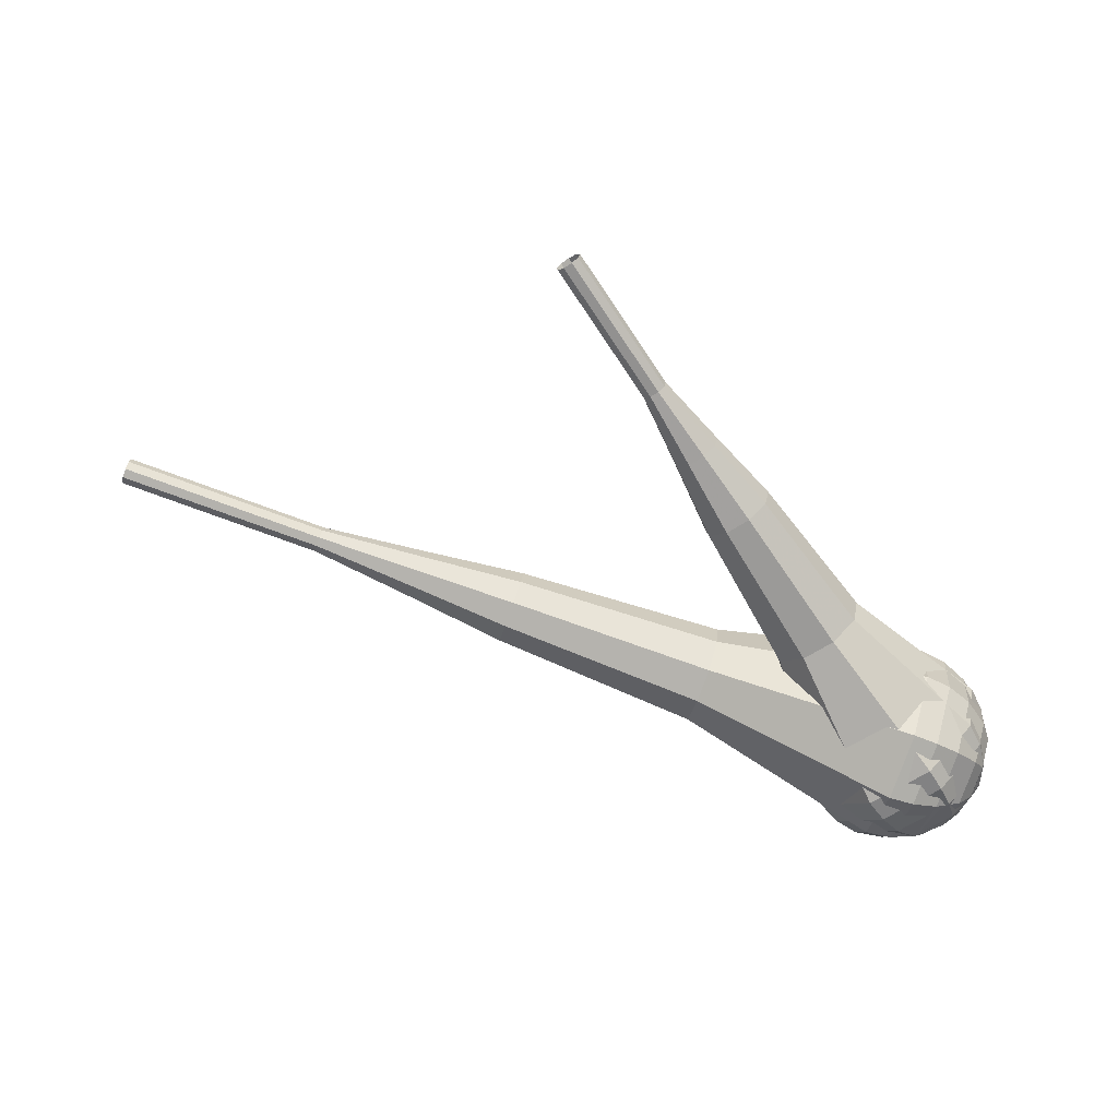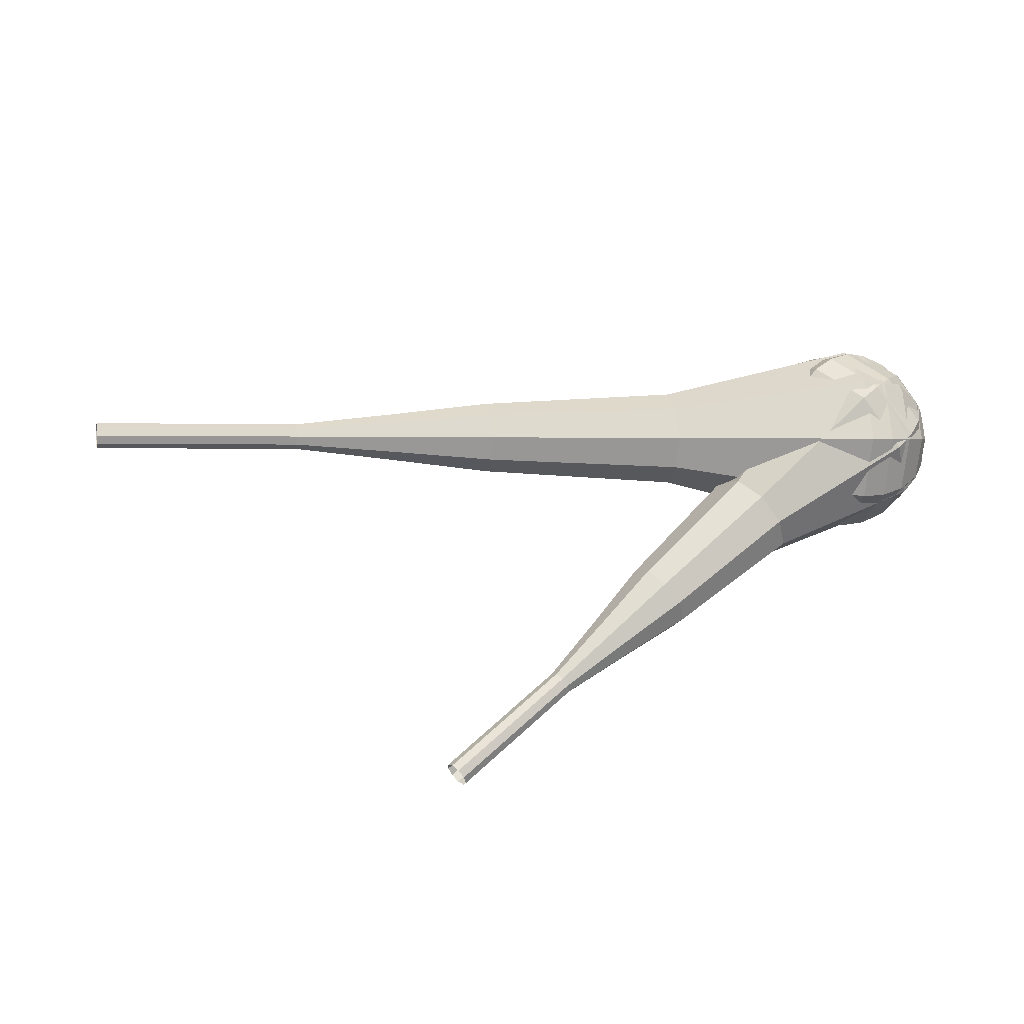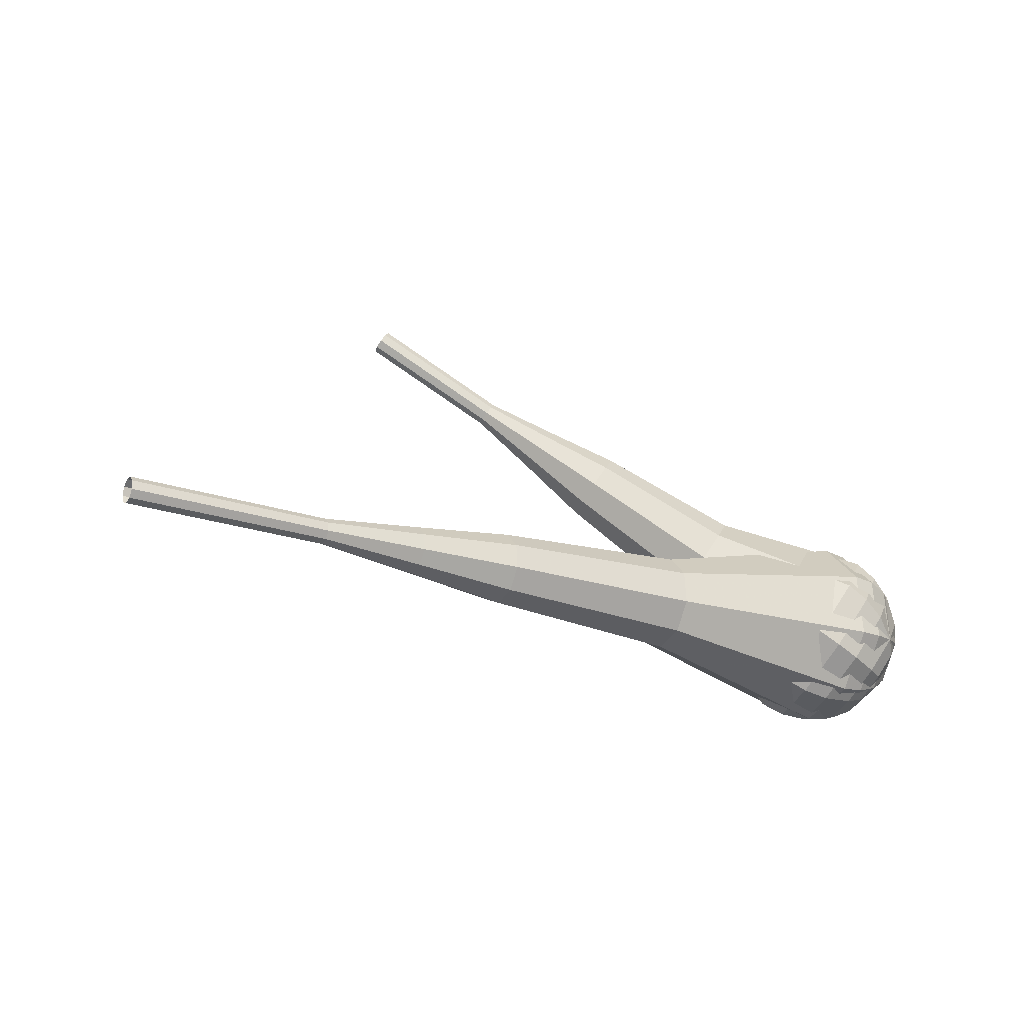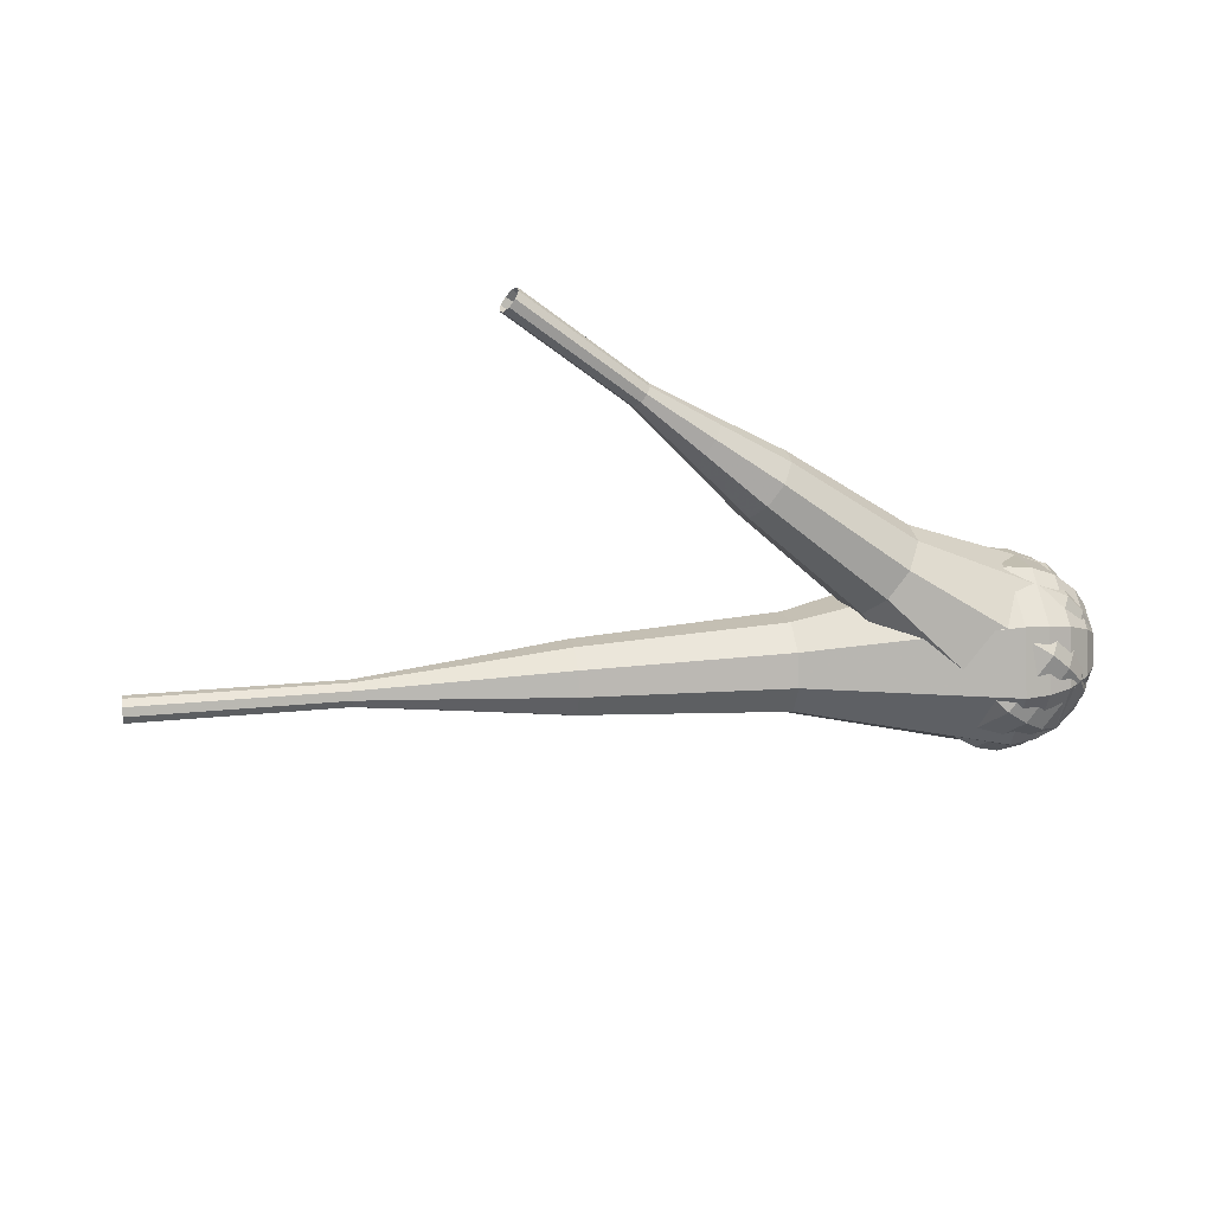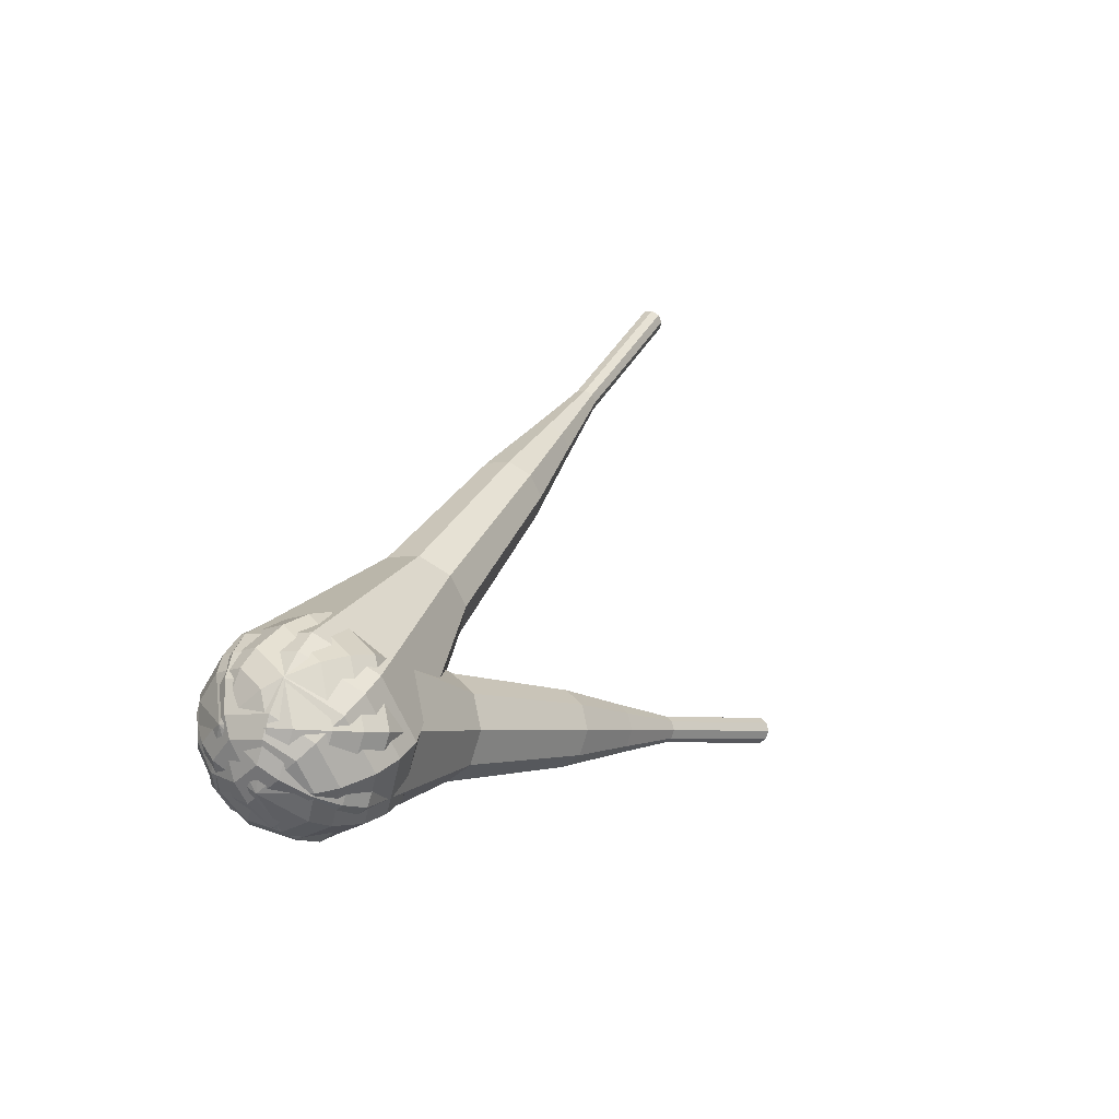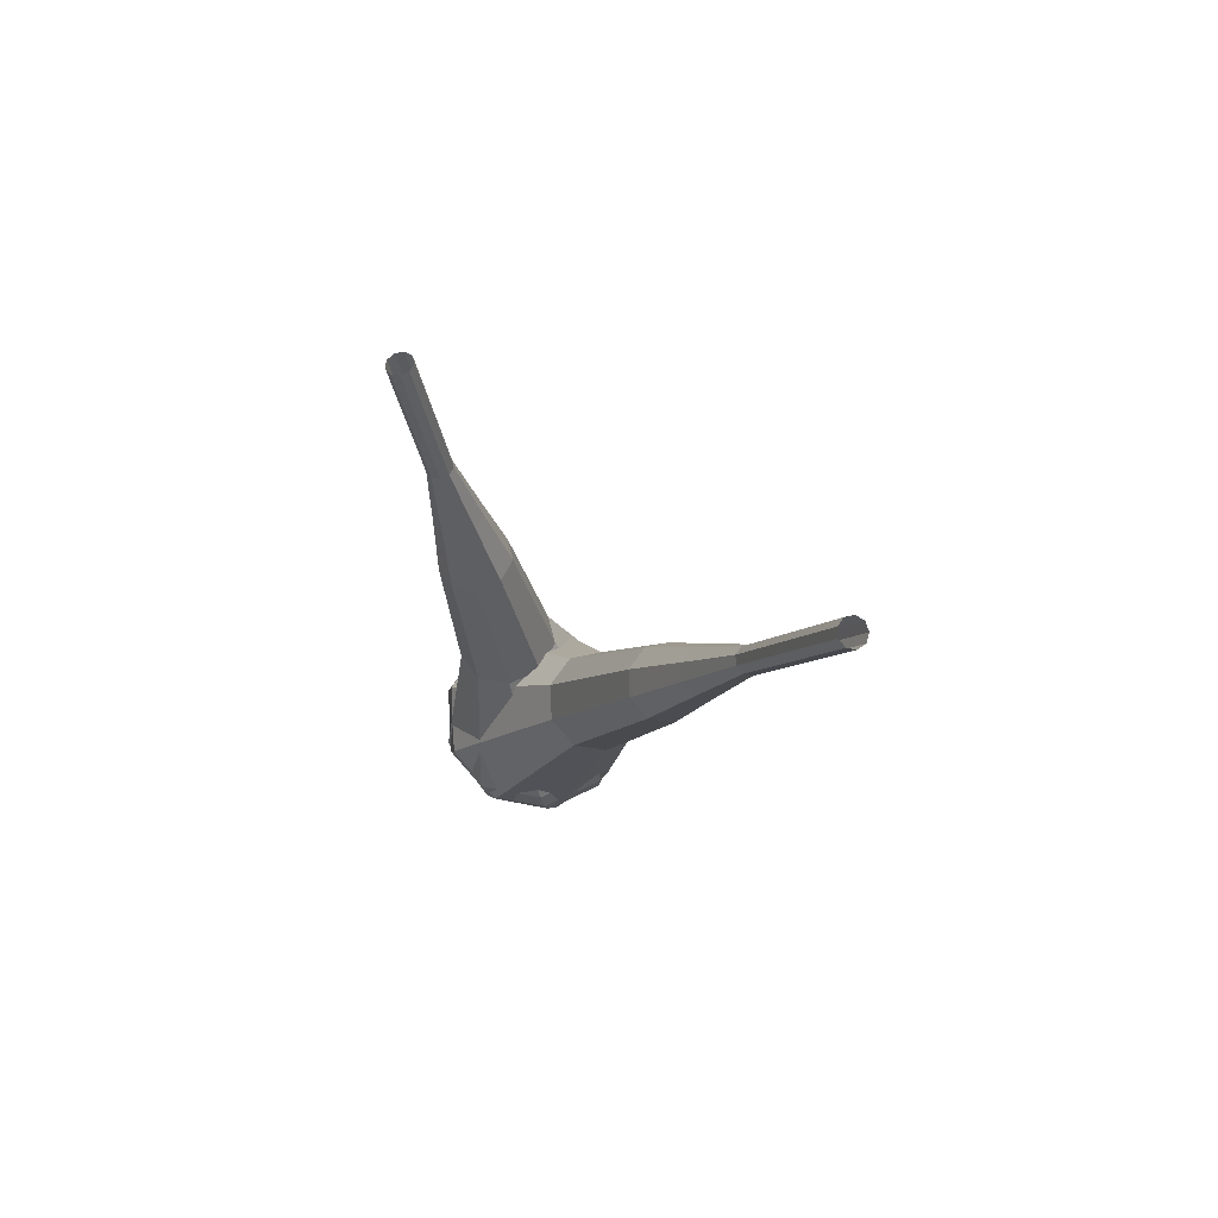
<metadata>
{"format":"obj","ext":"obj","renderer":"f3d","projection":"perspective","resolution":1024,"background":"white","views":[{"elev":69.1,"azim":-176.0,"up":"+Z"},{"elev":-71.0,"azim":166.6,"up":"+Y"},{"elev":-5.5,"azim":136.7,"up":"+Z"},{"elev":68.3,"azim":158.8,"up":"+Z"},{"elev":47.7,"azim":-75.8,"up":"+Y"},{"elev":1.9,"azim":57.9,"up":"+Z"}]}
</metadata>
<code>
g tube1
v 161.4 98.28 197.9
v 161.5 98.03 197.3
v 161.4 97.44 197
v 161.2 96.79 197.1
v 161 96.38 197.6
v 160.9 96.4 198.3
v 160.9 96.85 198.8
v 161.1 97.51 198.9
v 161.3 98.07 198.6
v 161.4 98.28 197.9
v 153.9 100.1 196.8
v 153.9 99.86 196.1
v 153.8 99.27 195.8
v 153.7 98.62 195.9
v 153.5 98.22 196.4
v 153.4 98.24 197.1
v 153.4 98.69 197.6
v 153.6 99.35 197.7
v 153.7 99.91 197.4
v 153.9 100.1 196.8
v 146.4 101.9 195.6
v 146.4 101.7 194.9
v 146.3 101.1 194.6
v 146.1 100.5 194.7
v 146 100.1 195.2
v 145.9 100.1 195.9
v 145.9 100.5 196.4
v 146 101.2 196.6
v 146.2 101.7 196.2
v 146.4 101.9 195.6
v 139.1 104.6 194.4
v 139.1 104.2 193.2
v 139 103.1 192.6
v 138.6 101.8 192.8
v 138.3 101.1 193.8
v 138.1 101.1 195
v 138.2 102 196
v 138.4 103.2 196.2
v 138.8 104.3 195.6
v 139.1 104.6 194.4
v 131.8 107.4 193.2
v 131.9 106.7 191.4
v 131.6 105 190.5
v 131.1 103.2 190.8
v 130.6 102.1 192.3
v 130.3 102.1 194.2
v 130.4 103.4 195.6
v 130.8 105.2 196
v 131.3 106.8 195
v 131.8 107.4 193.2
v 116.9 112 190.9
v 117.1 111 188.5
v 116.7 108.8 187.2
v 116.1 106.4 187.7
v 115.4 104.9 189.6
v 115 104.9 192.1
v 115.1 106.6 194.1
v 115.7 109.1 194.5
v 116.4 111.2 193.2
v 116.9 112 190.9
v 102.8 119.3 188.5
v 103.1 117.4 183.7
v 102.4 113 181.2
v 101.1 108.1 182.1
v 99.7 105.1 186
v 98.95 105.2 191
v 99.16 108.6 194.9
v 100.2 113.5 195.8
v 101.7 117.8 193.3
v 102.8 119.3 188.5
v 100.9 119.5 188.2
v 101.2 117.7 183.6
v 100.5 113.4 181.1
v 99.26 108.7 182
v 97.94 105.7 185.8
v 97.22 105.9 190.7
v 97.42 109.1 194.4
v 98.45 113.9 195.3
v 99.84 118 192.8
v 100.9 119.5 188.2
v 98.94 119.2 187.9
v 99.19 117.6 183.8
v 98.6 113.7 181.6
v 97.45 109.5 182.4
v 96.28 106.9 185.7
v 95.63 107 190.1
v 95.8 109.9 193.5
v 96.73 114.2 194.3
v 97.97 117.9 192.1
v 98.94 119.2 187.9
v 96.77 118.1 187.7
v 96.97 116.9 184.5
v 96.52 114 182.8
v 95.64 110.8 183.4
v 94.74 108.7 186
v 94.24 108.9 189.3
v 94.38 111.1 191.9
v 95.09 114.3 192.5
v 96.03 117.1 190.8
v 96.77 118.1 187.7
v 95.56 117.1 187.5
v 95.7 116.2 185.2
v 95.37 114 184
v 94.73 111.7 184.4
v 94.07 110.2 186.3
v 93.71 110.3 188.7
v 93.81 111.9 190.6
v 94.32 114.3 191
v 95.02 116.3 189.8
v 95.56 117.1 187.5
v 93.8 113.8 187.4
v 93.8 113.8 187.4
v 93.8 113.8 187.4
v 93.8 113.8 187.4
v 93.8 113.8 187.4
v 93.8 113.8 187.4
v 93.8 113.8 187.4
v 93.8 113.8 187.4
v 93.8 113.8 187.4
v 93.8 113.8 187.4
f 1 2 12
f 12 11 1
f 2 3 13
f 13 12 2
f 3 4 14
f 14 13 3
f 4 5 15
f 15 14 4
f 5 6 16
f 16 15 5
f 6 7 17
f 17 16 6
f 7 8 18
f 18 17 7
f 8 9 19
f 19 18 8
f 9 10 20
f 20 19 9
f 11 12 22
f 22 21 11
f 12 13 23
f 23 22 12
f 13 14 24
f 24 23 13
f 14 15 25
f 25 24 14
f 15 16 26
f 26 25 15
f 16 17 27
f 27 26 16
f 17 18 28
f 28 27 17
f 18 19 29
f 29 28 18
f 19 20 30
f 30 29 19
f 21 22 32
f 32 31 21
f 22 23 33
f 33 32 22
f 23 24 34
f 34 33 23
f 24 25 35
f 35 34 24
f 25 26 36
f 36 35 25
f 26 27 37
f 37 36 26
f 27 28 38
f 38 37 27
f 28 29 39
f 39 38 28
f 29 30 40
f 40 39 29
f 31 32 42
f 42 41 31
f 32 33 43
f 43 42 32
f 33 34 44
f 44 43 33
f 34 35 45
f 45 44 34
f 35 36 46
f 46 45 35
f 36 37 47
f 47 46 36
f 37 38 48
f 48 47 37
f 38 39 49
f 49 48 38
f 39 40 50
f 50 49 39
f 41 42 52
f 52 51 41
f 42 43 53
f 53 52 42
f 43 44 54
f 54 53 43
f 44 45 55
f 55 54 44
f 45 46 56
f 56 55 45
f 46 47 57
f 57 56 46
f 47 48 58
f 58 57 47
f 48 49 59
f 59 58 48
f 49 50 60
f 60 59 49
f 51 52 62
f 62 61 51
f 52 53 63
f 63 62 52
f 53 54 64
f 64 63 53
f 54 55 65
f 65 64 54
f 55 56 66
f 66 65 55
f 56 57 67
f 67 66 56
f 57 58 68
f 68 67 57
f 58 59 69
f 69 68 58
f 59 60 70
f 70 69 59
f 61 62 72
f 72 71 61
f 62 63 73
f 73 72 62
f 63 64 74
f 74 73 63
f 64 65 75
f 75 74 64
f 65 66 76
f 76 75 65
f 66 67 77
f 77 76 66
f 67 68 78
f 78 77 67
f 68 69 79
f 79 78 68
f 69 70 80
f 80 79 69
f 71 72 82
f 82 81 71
f 72 73 83
f 83 82 72
f 73 74 84
f 84 83 73
f 74 75 85
f 85 84 74
f 75 76 86
f 86 85 75
f 76 77 87
f 87 86 76
f 77 78 88
f 88 87 77
f 78 79 89
f 89 88 78
f 79 80 90
f 90 89 79
f 81 82 92
f 92 91 81
f 82 83 93
f 93 92 82
f 83 84 94
f 94 93 83
f 84 85 95
f 95 94 84
f 85 86 96
f 96 95 85
f 86 87 97
f 97 96 86
f 87 88 98
f 98 97 87
f 88 89 99
f 99 98 88
f 89 90 100
f 100 99 89
f 91 92 102
f 102 101 91
f 92 93 103
f 103 102 92
f 93 94 104
f 104 103 93
f 94 95 105
f 105 104 94
f 95 96 106
f 106 105 95
f 96 97 107
f 107 106 96
f 97 98 108
f 108 107 97
f 98 99 109
f 109 108 98
f 99 100 110
f 110 109 99
f 101 102 112
f 112 111 101
f 102 103 113
f 113 112 102
f 103 104 114
f 114 113 103
f 104 105 115
f 115 114 104
f 105 106 116
f 116 115 105
f 106 107 117
f 117 116 106
f 107 108 118
f 118 117 107
f 108 109 119
f 119 118 108
f 109 110 120
f 120 119 109
v 128.7 86.6 214.5
v 128.8 86.18 214
v 128.6 85.61 213.7
v 128 85.18 213.8
v 127.5 85.07 214.2
v 127.2 85.34 214.8
v 127.3 85.86 215.2
v 127.7 86.39 215.3
v 128.3 86.68 215
v 128.7 86.6 214.5
v 125.3 89.86 211.3
v 125.4 89.44 210.7
v 125.2 88.88 210.5
v 124.7 88.44 210.5
v 124.1 88.33 211
v 123.9 88.6 211.5
v 123.9 89.13 212
v 124.4 89.66 212.1
v 124.9 89.95 211.8
v 125.3 89.86 211.3
v 122 93.13 208
v 122.1 92.71 207.5
v 121.8 92.14 207.2
v 121.3 91.71 207.3
v 120.8 91.6 207.7
v 120.5 91.87 208.3
v 120.6 92.39 208.7
v 121 92.92 208.8
v 121.5 93.21 208.5
v 122 93.13 208
v 119.2 97.02 204.8
v 119.4 96.23 203.8
v 118.9 95.18 203.2
v 117.9 94.36 203.4
v 116.9 94.15 204.2
v 116.4 94.66 205.3
v 116.6 95.64 206.1
v 117.4 96.64 206.3
v 118.4 97.18 205.7
v 119.2 97.02 204.8
v 116.5 101 201.5
v 116.8 99.77 200
v 116 98.2 199.2
v 114.5 96.96 199.5
v 113.1 96.66 200.7
v 112.3 97.42 202.3
v 112.5 98.89 203.5
v 113.7 100.4 203.8
v 115.3 101.2 203
v 116.5 101 201.5
v 110.4 108.2 195
v 110.7 106.6 193
v 109.7 104.5 192
v 107.8 102.8 192.3
v 105.8 102.4 193.9
v 104.8 103.4 196.1
v 105.1 105.4 197.7
v 106.7 107.4 198
v 108.8 108.5 197
v 110.4 108.2 195
v 106.2 117.4 188.5
v 107 114.2 184.5
v 104.9 110 182.4
v 101.1 106.7 183.2
v 97.15 105.9 186.4
v 95.05 107.9 190.6
v 95.74 111.9 193.8
v 98.88 115.9 194.6
v 103 118 192.5
v 106.2 117.4 188.5
v 104.9 118.3 187.4
v 105.7 115.2 183.6
v 103.7 111.1 181.6
v 99.94 108 182.3
v 96.17 107.2 185.4
v 94.13 109.1 189.5
v 94.79 112.9 192.6
v 97.84 116.8 193.3
v 101.8 118.9 191.3
v 104.9 118.3 187.4
v 103.3 118.8 186.4
v 103.9 116.1 182.9
v 102.2 112.4 181.1
v 98.83 109.6 181.7
v 95.45 108.9 184.5
v 93.63 110.6 188.2
v 94.22 114 191
v 96.95 117.5 191.6
v 100.5 119.4 189.8
v 103.3 118.8 186.4
v 101.1 118.8 185.3
v 101.6 116.7 182.7
v 100.3 113.9 181.3
v 97.71 111.7 181.8
v 95.13 111.2 183.9
v 93.74 112.5 186.7
v 94.19 115.1 188.8
v 96.27 117.8 189.3
v 99.01 119.2 187.9
v 101.1 118.8 185.3
v 99.64 118.4 184.8
v 100 116.8 182.8
v 99.02 114.8 181.8
v 97.14 113.2 182.2
v 95.26 112.8 183.7
v 94.24 113.8 185.8
v 94.57 115.7 187.4
v 96.09 117.6 187.7
v 98.1 118.7 186.7
v 99.64 118.4 184.8
v 96.57 116.3 184.2
v 96.57 116.3 184.2
v 96.57 116.3 184.2
v 96.57 116.3 184.2
v 96.57 116.3 184.2
v 96.57 116.3 184.2
v 96.57 116.3 184.2
v 96.57 116.3 184.2
v 96.57 116.3 184.2
v 96.57 116.3 184.2
f 121 122 132
f 132 131 121
f 122 123 133
f 133 132 122
f 123 124 134
f 134 133 123
f 124 125 135
f 135 134 124
f 125 126 136
f 136 135 125
f 126 127 137
f 137 136 126
f 127 128 138
f 138 137 127
f 128 129 139
f 139 138 128
f 129 130 140
f 140 139 129
f 131 132 142
f 142 141 131
f 132 133 143
f 143 142 132
f 133 134 144
f 144 143 133
f 134 135 145
f 145 144 134
f 135 136 146
f 146 145 135
f 136 137 147
f 147 146 136
f 137 138 148
f 148 147 137
f 138 139 149
f 149 148 138
f 139 140 150
f 150 149 139
f 141 142 152
f 152 151 141
f 142 143 153
f 153 152 142
f 143 144 154
f 154 153 143
f 144 145 155
f 155 154 144
f 145 146 156
f 156 155 145
f 146 147 157
f 157 156 146
f 147 148 158
f 158 157 147
f 148 149 159
f 159 158 148
f 149 150 160
f 160 159 149
f 151 152 162
f 162 161 151
f 152 153 163
f 163 162 152
f 153 154 164
f 164 163 153
f 154 155 165
f 165 164 154
f 155 156 166
f 166 165 155
f 156 157 167
f 167 166 156
f 157 158 168
f 168 167 157
f 158 159 169
f 169 168 158
f 159 160 170
f 170 169 159
f 161 162 172
f 172 171 161
f 162 163 173
f 173 172 162
f 163 164 174
f 174 173 163
f 164 165 175
f 175 174 164
f 165 166 176
f 176 175 165
f 166 167 177
f 177 176 166
f 167 168 178
f 178 177 167
f 168 169 179
f 179 178 168
f 169 170 180
f 180 179 169
f 171 172 182
f 182 181 171
f 172 173 183
f 183 182 172
f 173 174 184
f 184 183 173
f 174 175 185
f 185 184 174
f 175 176 186
f 186 185 175
f 176 177 187
f 187 186 176
f 177 178 188
f 188 187 177
f 178 179 189
f 189 188 178
f 179 180 190
f 190 189 179
f 181 182 192
f 192 191 181
f 182 183 193
f 193 192 182
f 183 184 194
f 194 193 183
f 184 185 195
f 195 194 184
f 185 186 196
f 196 195 185
f 186 187 197
f 197 196 186
f 187 188 198
f 198 197 187
f 188 189 199
f 199 198 188
f 189 190 200
f 200 199 189
f 191 192 202
f 202 201 191
f 192 193 203
f 203 202 192
f 193 194 204
f 204 203 193
f 194 195 205
f 205 204 194
f 195 196 206
f 206 205 195
f 196 197 207
f 207 206 196
f 197 198 208
f 208 207 197
f 198 199 209
f 209 208 198
f 199 200 210
f 210 209 199
f 201 202 212
f 212 211 201
f 202 203 213
f 213 212 202
f 203 204 214
f 214 213 203
f 204 205 215
f 215 214 204
f 205 206 216
f 216 215 205
f 206 207 217
f 217 216 206
f 207 208 218
f 218 217 207
f 208 209 219
f 219 218 208
f 209 210 220
f 220 219 209
f 211 212 222
f 222 221 211
f 212 213 223
f 223 222 212
f 213 214 224
f 224 223 213
f 214 215 225
f 225 224 214
f 215 216 226
f 226 225 215
f 216 217 227
f 227 226 216
f 217 218 228
f 228 227 217
f 218 219 229
f 229 228 218
f 219 220 230
f 230 229 219
f 221 222 232
f 232 231 221
f 222 223 233
f 233 232 222
f 223 224 234
f 234 233 223
f 224 225 235
f 235 234 224
f 225 226 236
f 236 235 225
f 226 227 237
f 237 236 226
f 227 228 238
f 238 237 227
f 228 229 239
f 239 238 228
f 229 230 240
f 240 239 229
g

</code>
